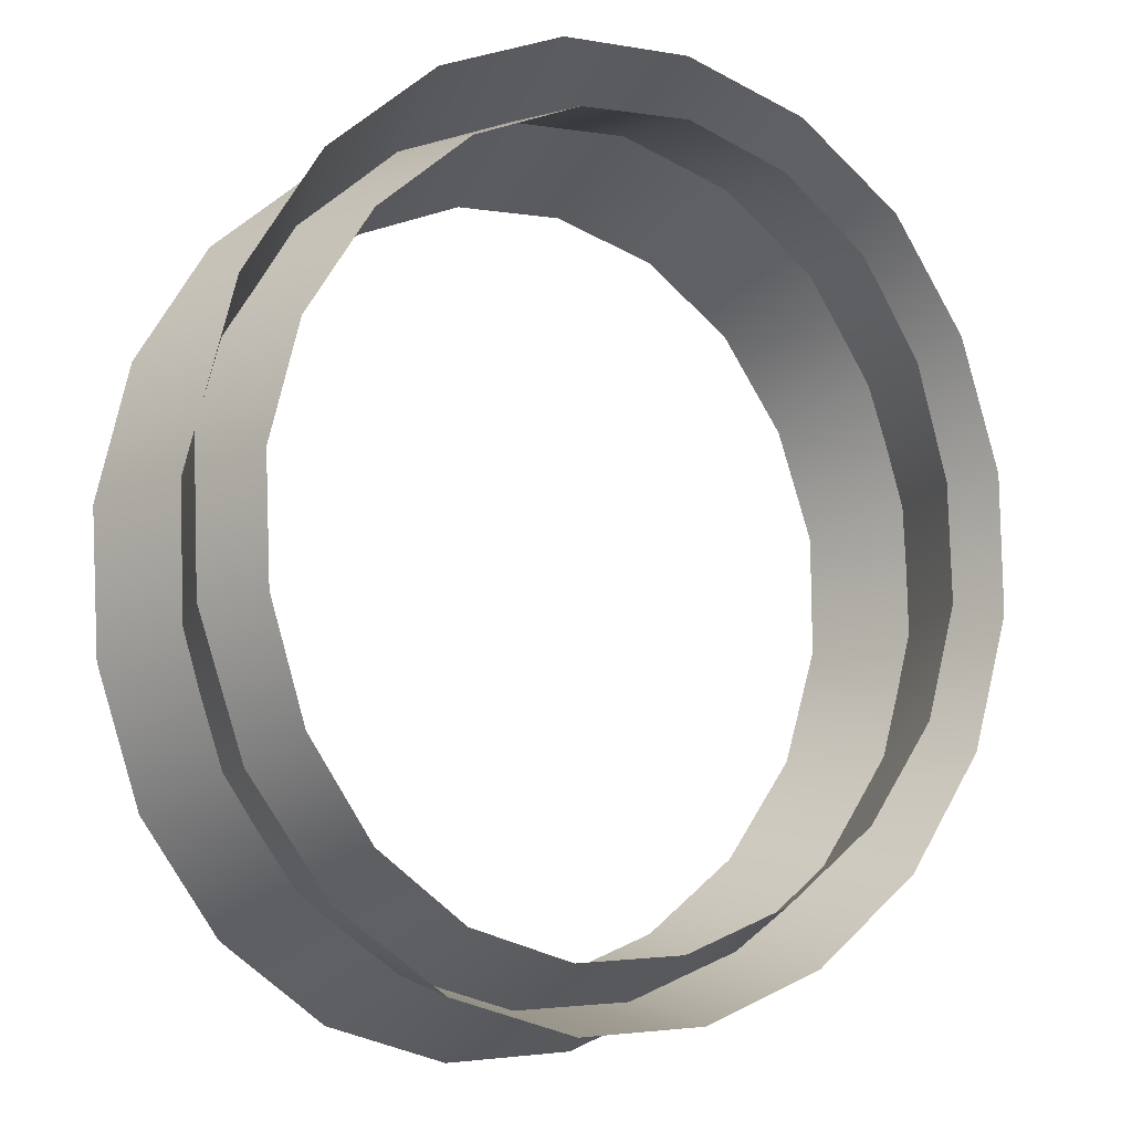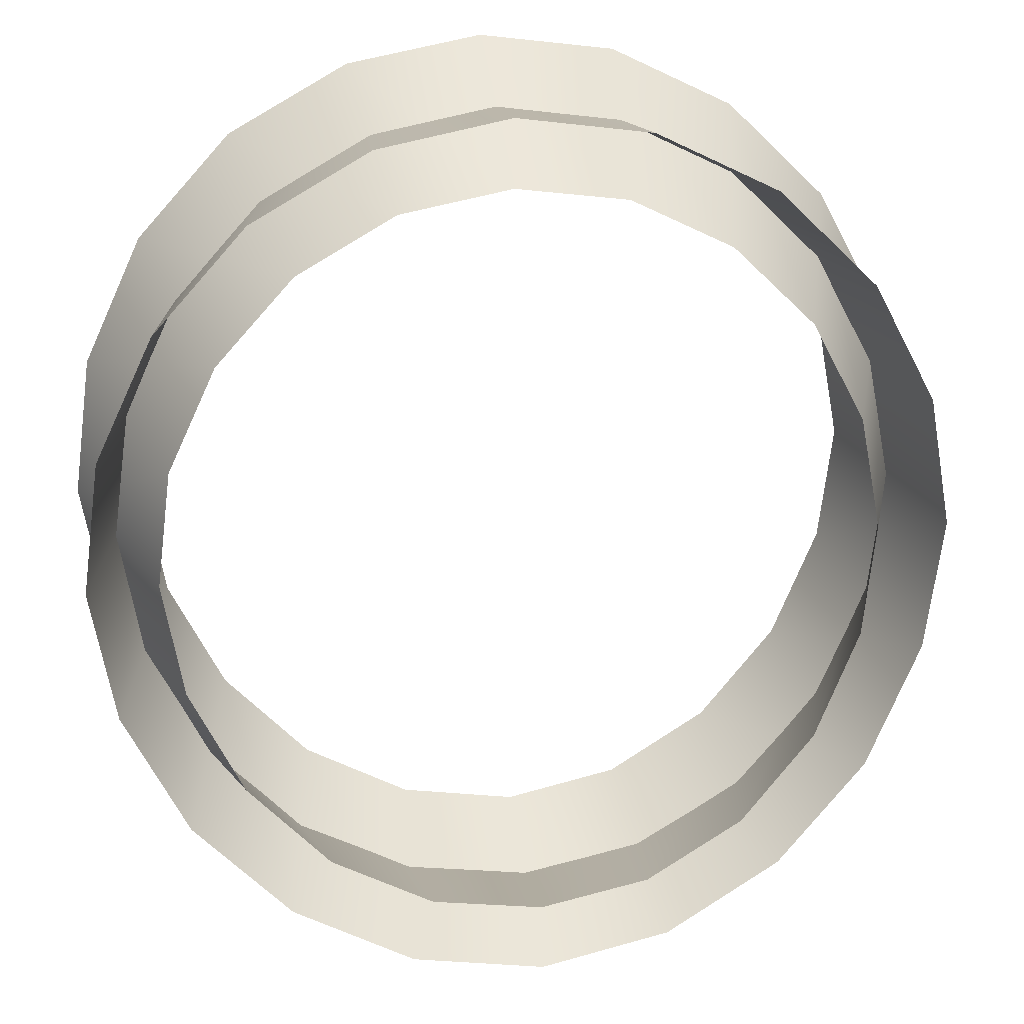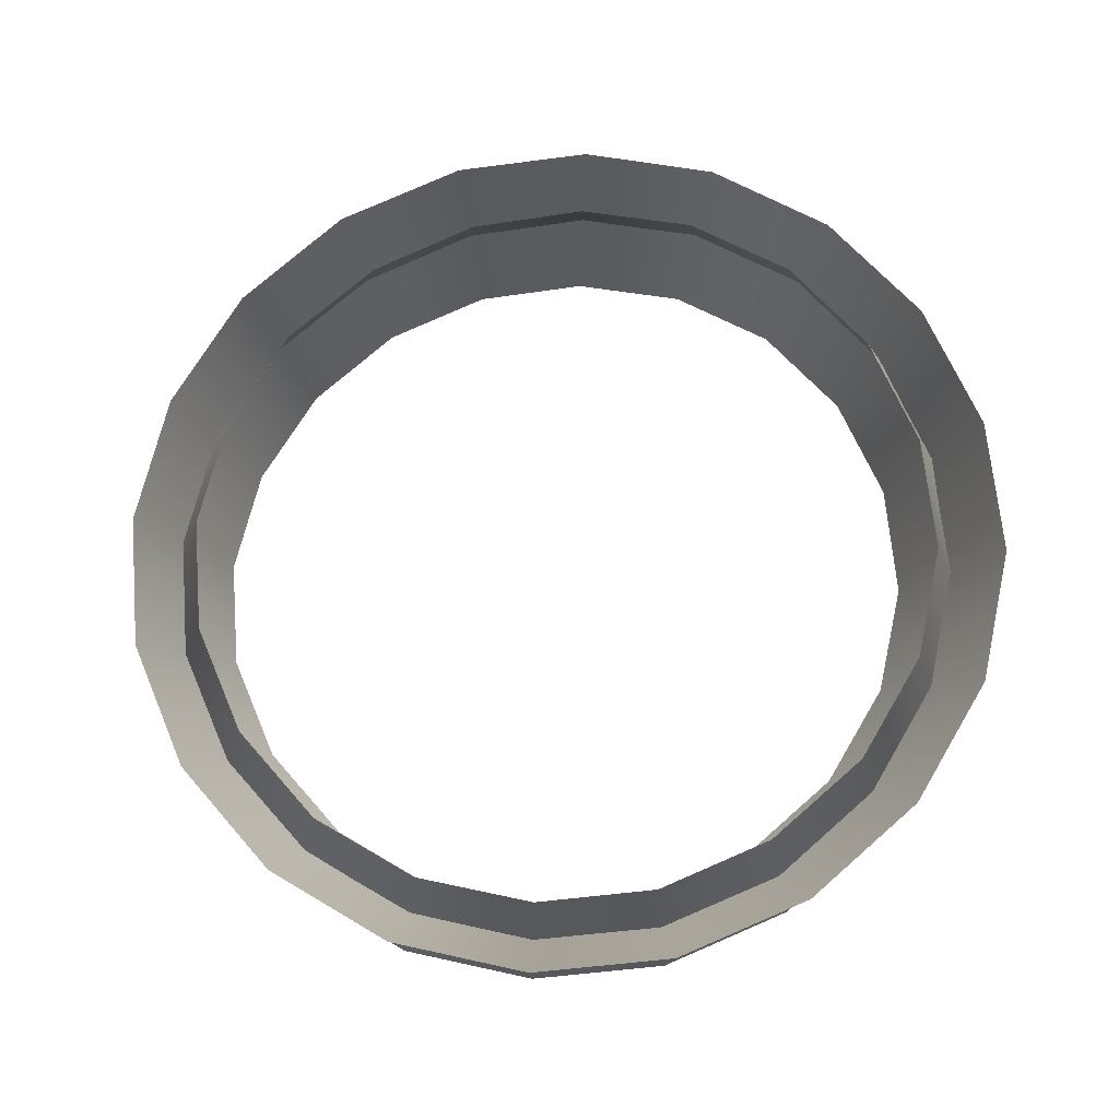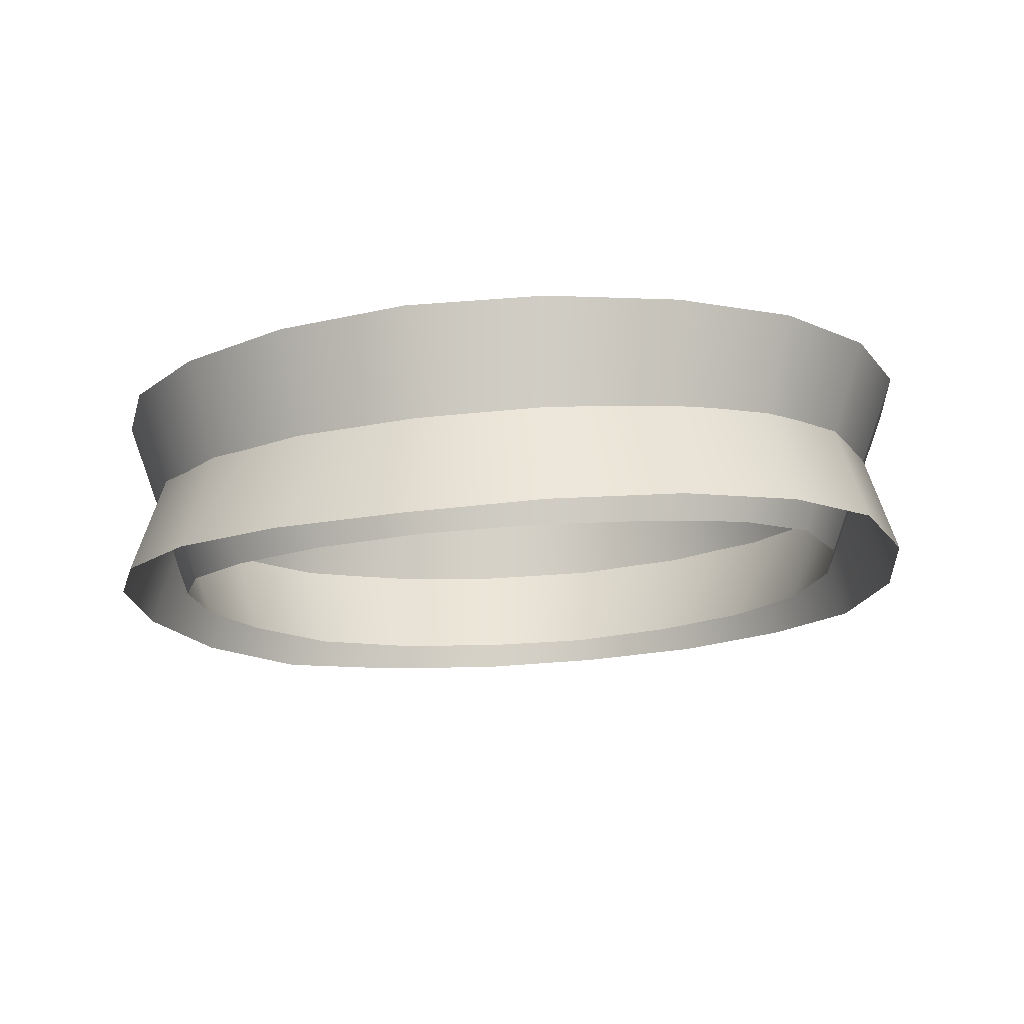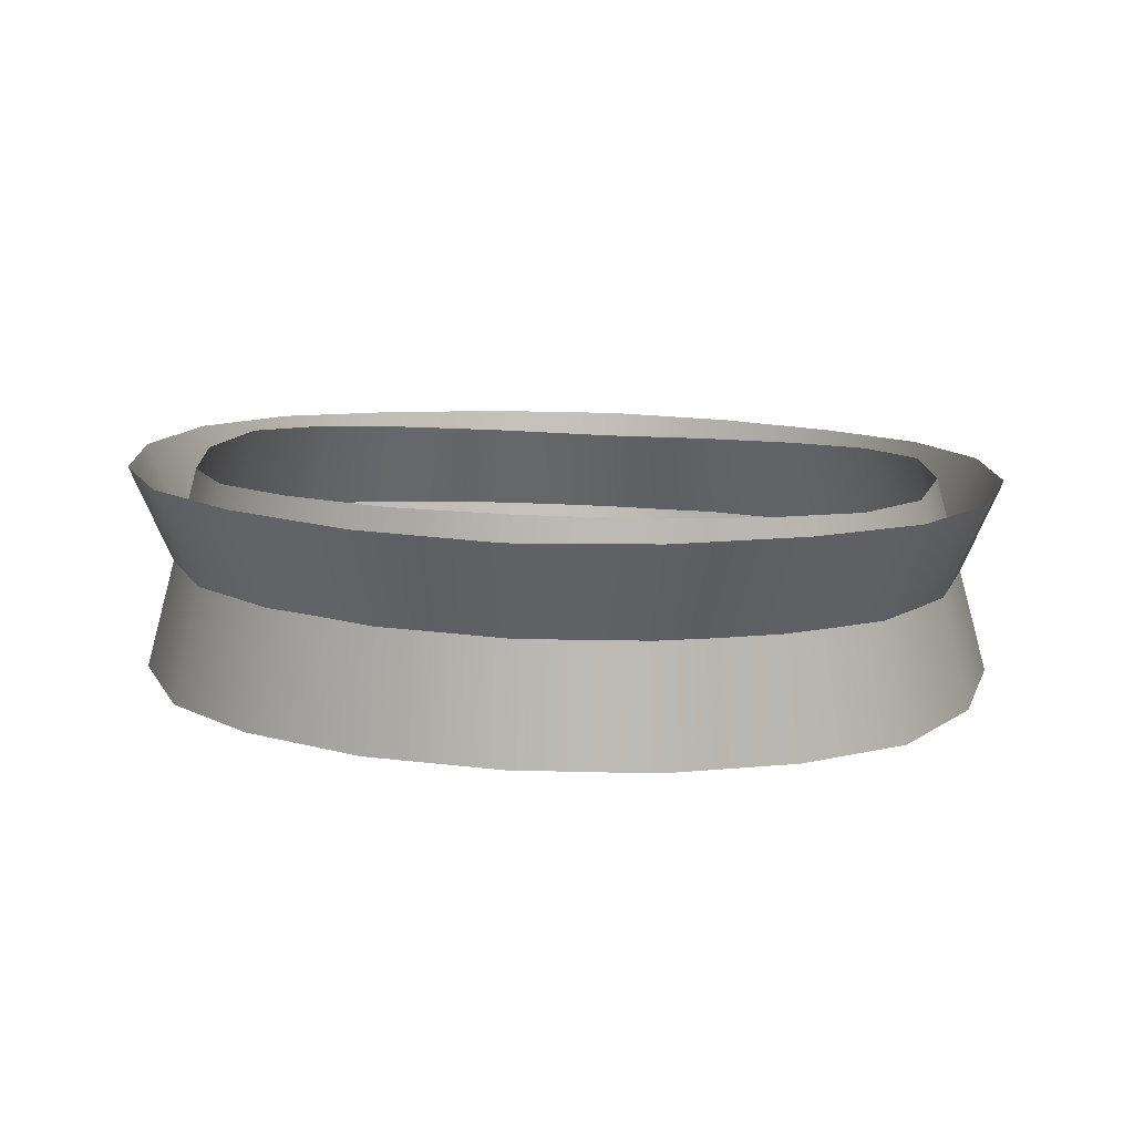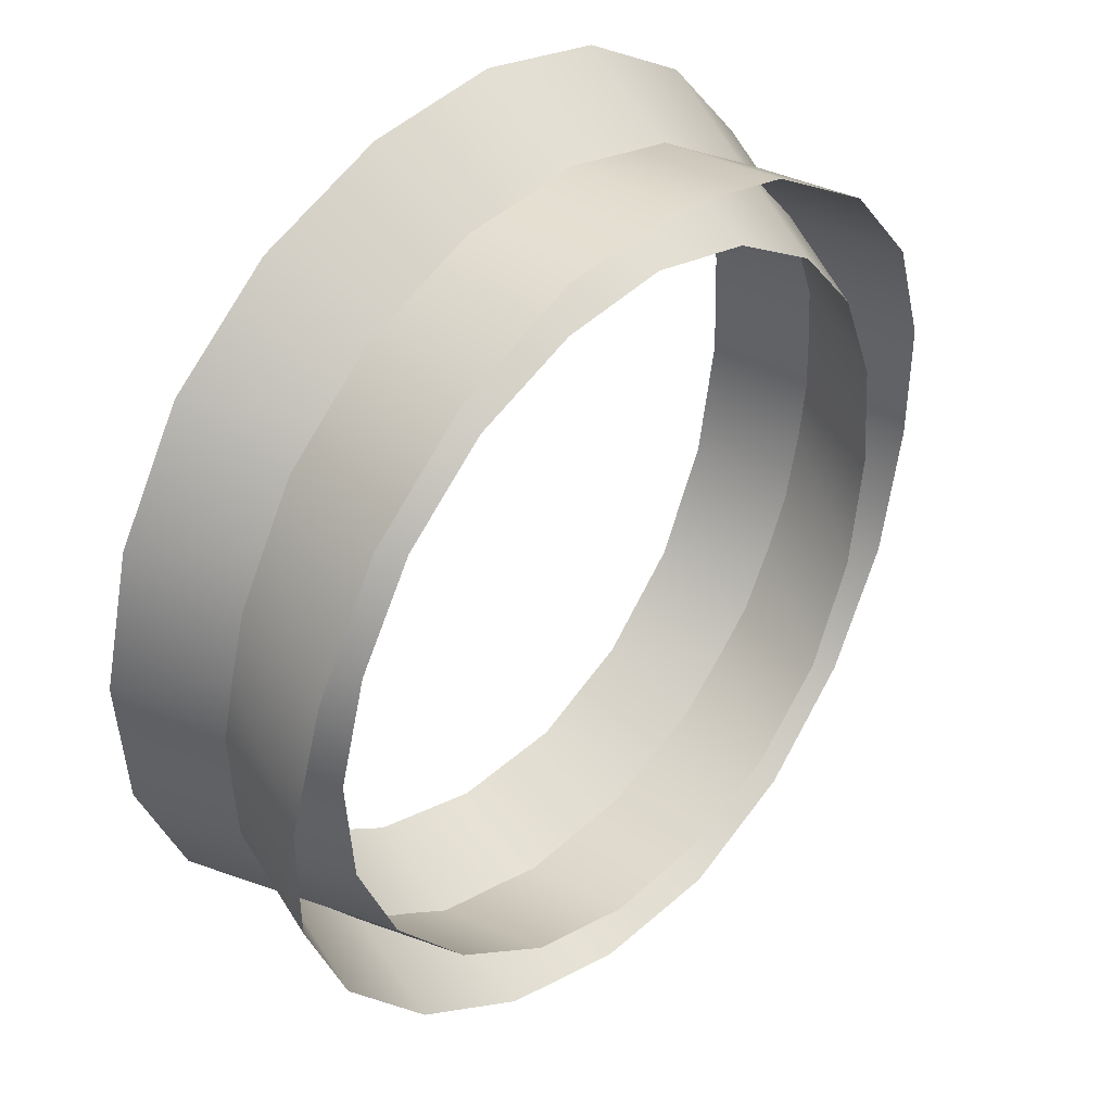
<metadata>
{"format":"obj","ext":"obj","renderer":"f3d","projection":"perspective","resolution":1024,"background":"white","views":[{"elev":-18.9,"azim":-33.8,"up":"+Y"},{"elev":30.3,"azim":170.8,"up":"+Y"},{"elev":77.2,"azim":147.7,"up":"+Z"},{"elev":-25.6,"azim":13.8,"up":"+Z"},{"elev":22.5,"azim":-172.9,"up":"+Z"},{"elev":58.4,"azim":131.7,"up":"+Y"}]}
</metadata>
<code>
g tornado_5
v -0.2585 0.7954 -0.05227
v -0 1.013 0.4546
v 5.96e-08 0.8364 -0.04544
v -0.3131 0.9636 0.4478
v -0.4916 0.6766 -0.07913
v -0.5955 0.8197 0.4209
v -0.6766 0.4916 -0.1202
v -0.8197 0.5955 0.3702
v -0.7954 0.2585 -0.161
v -0.9636 0.3131 0.3133
v -0.8364 -1.49e-08 -0.2147
v -1.013 0 0.2546
v -0.7954 -0.2585 -0.2728
v -0.9636 -0.3131 0.1947
v -0.6766 -0.4916 -0.3428
v -0.8197 -0.5955 0.1312
v -0.4916 -0.6766 -0.4046
v -0.5955 -0.8197 0.07534
v -0.2585 -0.7954 -0.4421
v -0.3131 -0.9636 0.0425
v 5.96e-08 -0.8364 -0.4542
v -0 -1.013 0.03268
v 0.2585 -0.7954 -0.4421
v 0.3131 -0.9636 0.0425
v 0.4916 -0.6766 -0.4046
v 0.5955 -0.8197 0.07534
v 0.6766 -0.4916 -0.3428
v 0.8197 -0.5955 0.1312
v 0.7954 -0.2585 -0.2728
v 0.9636 -0.3131 0.1947
v 0.8364 1.49e-08 -0.2147
v 1.013 5.96e-08 0.2546
v 0.7954 0.2585 -0.161
v 0.9636 0.3131 0.3133
v 0.6766 0.4916 -0.1202
v 0.8197 0.5955 0.3702
v 0.4916 0.6766 -0.07913
v 0.5955 0.8197 0.4209
v 0.2585 0.7954 -0.05227
v 0.3131 0.9636 0.4478
v 5.96e-08 0.8364 -0.04544
v -0 1.013 0.4546
v -0.2661 0.8191 0.4423
v 5.96e-08 1 -0.04497
v -0 0.8612 0.455
v -0.309 0.9511 -0.05775
v -0.5062 0.6967 0.4099
v -0.5878 0.809 -0.09007
v -0.6967 0.5062 0.356
v -0.809 0.5878 -0.1431
v -0.8191 0.2661 0.2984
v -0.9511 0.309 -0.1849
v -0.8612 -2.98e-08 0.2533
v -1 -4.47e-08 -0.225
v -0.8191 -0.2661 0.2052
v -0.9511 -0.309 -0.2739
v -0.6967 -0.5062 0.14
v -0.809 -0.5878 -0.3454
v -0.5062 -0.6967 0.07927
v -0.5878 -0.809 -0.4097
v -0.2661 -0.8191 0.03754
v -0.309 -0.9511 -0.4581
v -0 -0.8612 0.01996
v -0 -1 -0.4787
v 0.2661 -0.8191 0.03754
v 0.309 -0.9511 -0.4581
v 0.5062 -0.6967 0.07927
v 0.5878 -0.809 -0.4097
v 0.6967 -0.5062 0.14
v 0.809 -0.5878 -0.3454
v 0.8191 -0.2661 0.2052
v 0.9511 -0.309 -0.2739
v 0.8612 0 0.2533
v 1 -1.49e-08 -0.225
v 0.8191 0.2661 0.2984
v 0.9511 0.309 -0.1849
v 0.6967 0.5062 0.356
v 0.809 0.5878 -0.1431
v 0.5062 0.6967 0.4099
v 0.5878 0.809 -0.09007
v 0.2661 0.8191 0.4423
v 0.309 0.9511 -0.05775
v -0 0.8612 0.455
v 5.96e-08 1 -0.04497
g tornado_5_0
f 3 2 1
f 2 4 1
f 1 4 5
f 4 6 5
f 5 6 7
f 6 8 7
f 7 8 9
f 8 10 9
f 9 10 11
f 10 12 11
f 11 12 13
f 12 14 13
f 13 14 15
f 14 16 15
f 15 16 17
f 16 18 17
f 17 18 19
f 18 20 19
f 19 20 21
f 20 22 21
f 21 22 23
f 22 24 23
f 23 24 25
f 24 26 25
f 25 26 27
f 26 28 27
f 27 28 29
f 28 30 29
f 29 30 31
f 30 32 31
f 31 32 33
f 32 34 33
f 33 34 35
f 34 36 35
f 35 36 37
f 36 38 37
f 37 38 39
f 38 40 39
f 39 40 41
f 40 42 41
f 45 44 43
f 44 46 43
f 43 46 47
f 46 48 47
f 47 48 49
f 48 50 49
f 49 50 51
f 50 52 51
f 51 52 53
f 52 54 53
f 53 54 55
f 54 56 55
f 55 56 57
f 56 58 57
f 57 58 59
f 58 60 59
f 59 60 61
f 60 62 61
f 61 62 63
f 62 64 63
f 63 64 65
f 64 66 65
f 65 66 67
f 66 68 67
f 67 68 69
f 68 70 69
f 69 70 71
f 70 72 71
f 71 72 73
f 72 74 73
f 73 74 75
f 74 76 75
f 75 76 77
f 76 78 77
f 77 78 79
f 78 80 79
f 79 80 81
f 80 82 81
f 81 82 83
f 82 84 83

</code>
